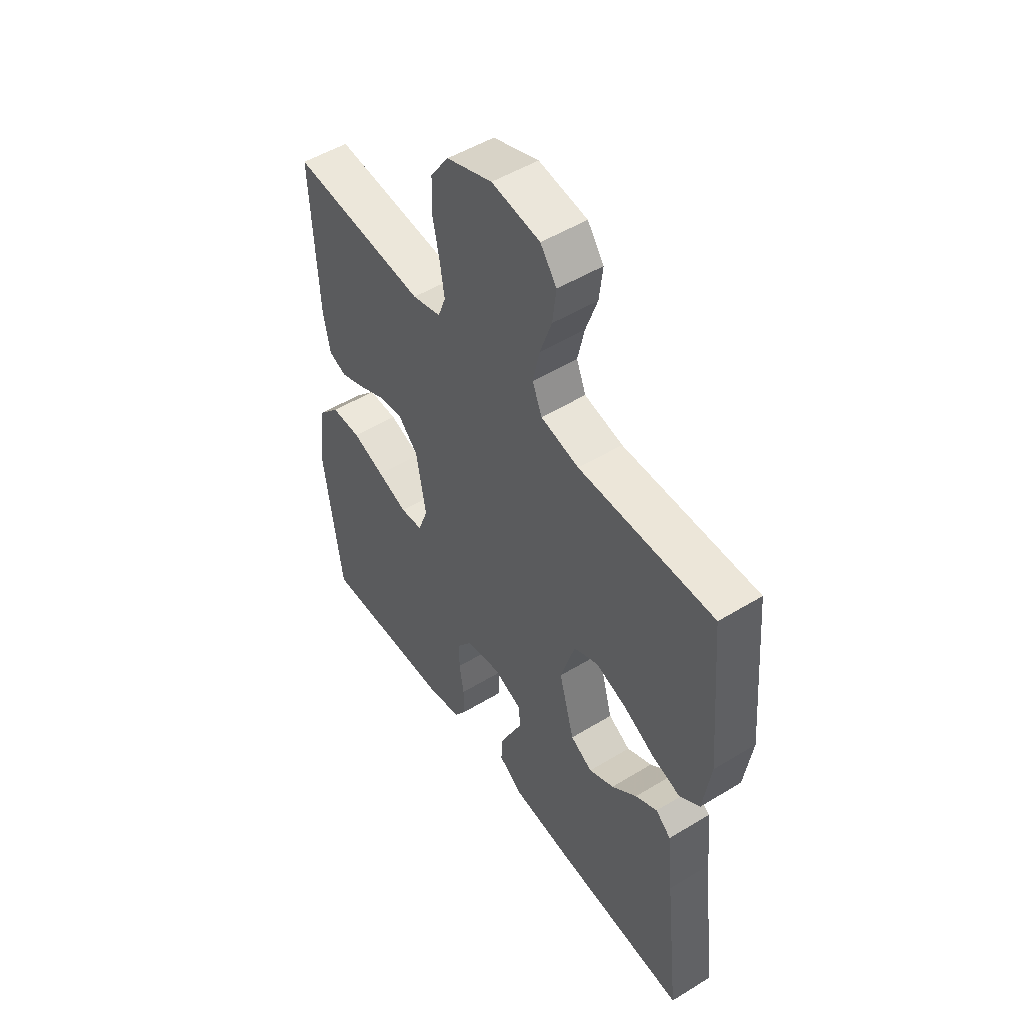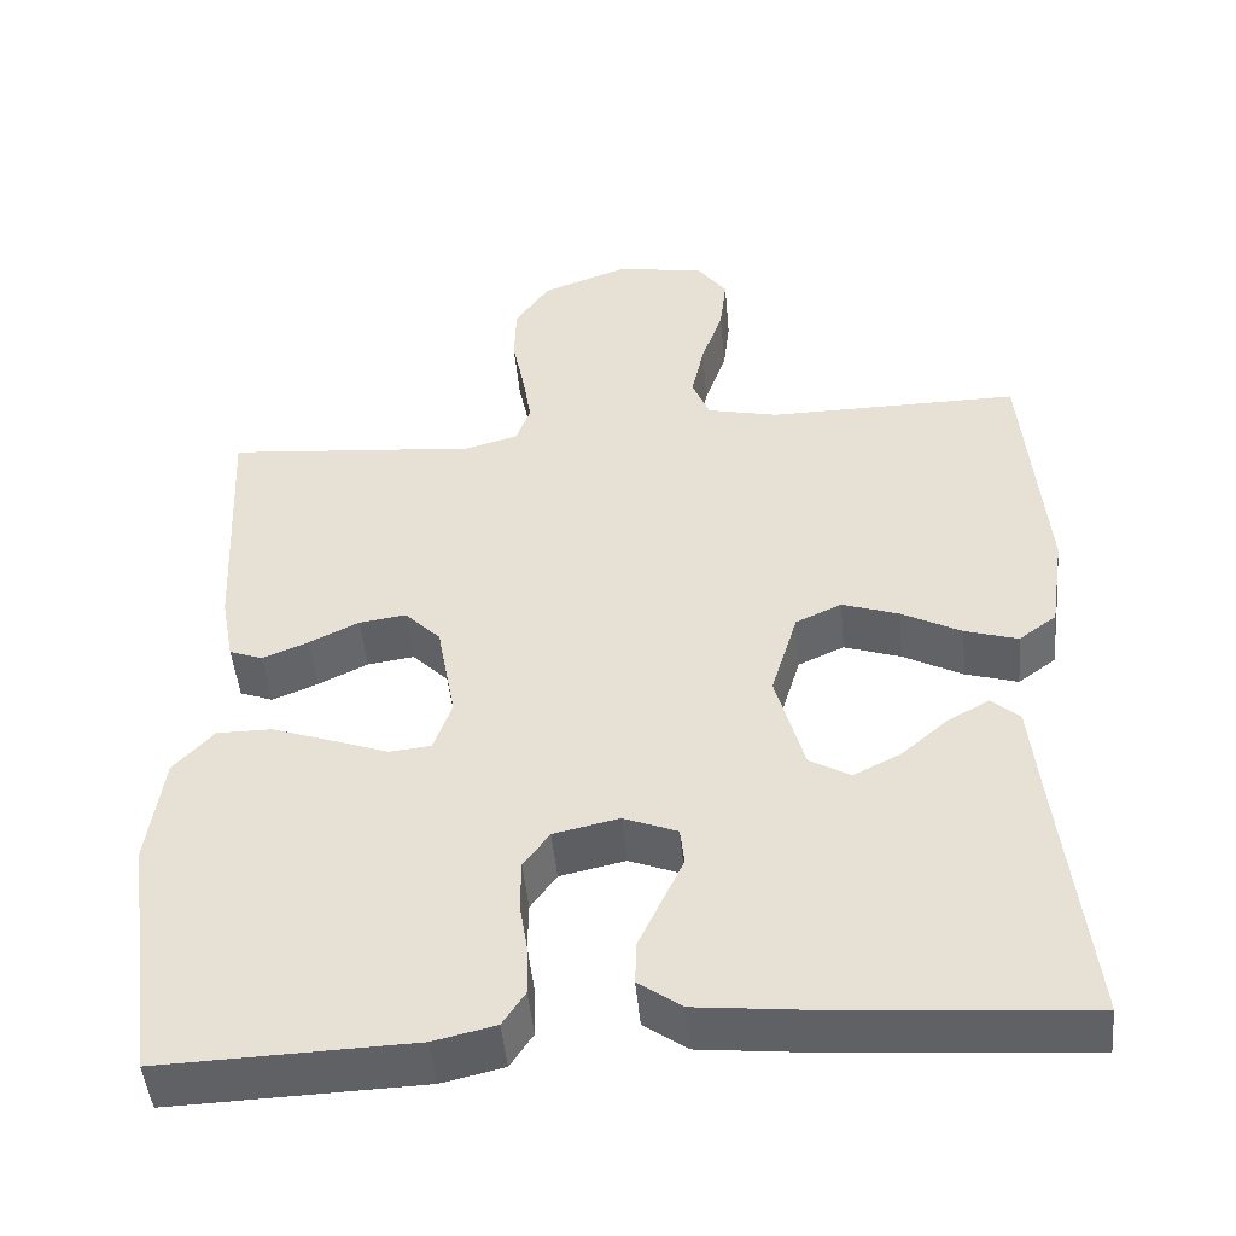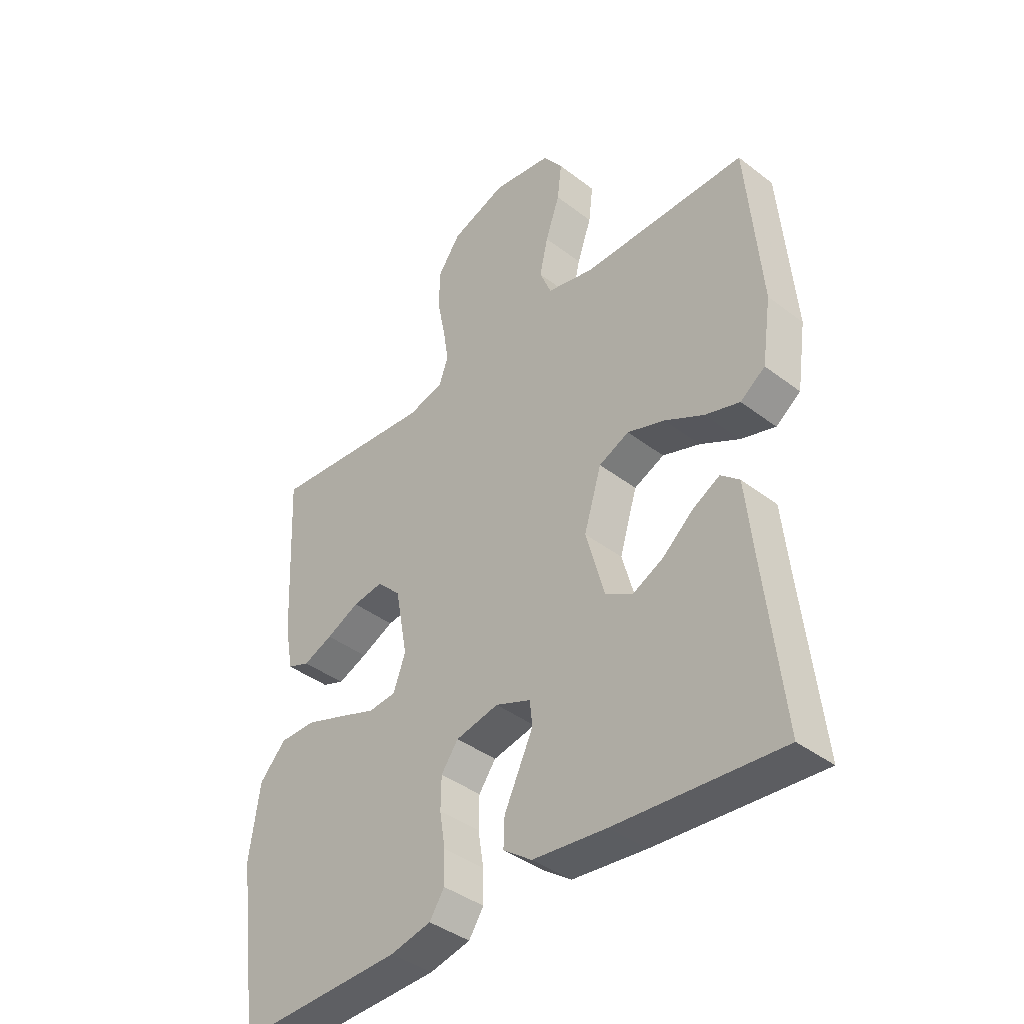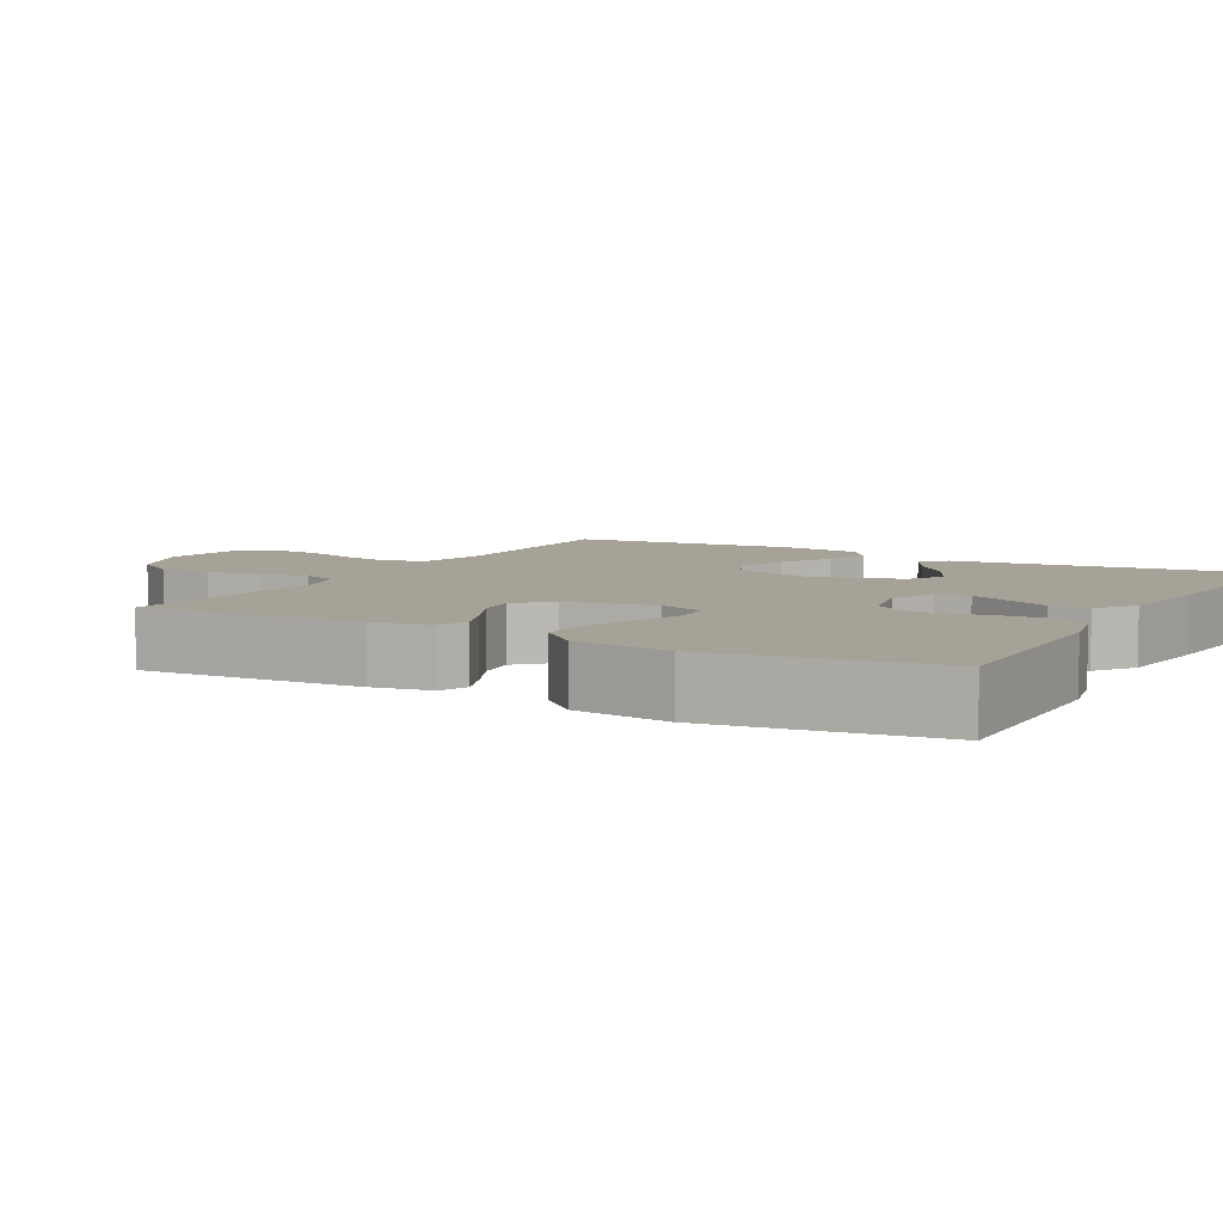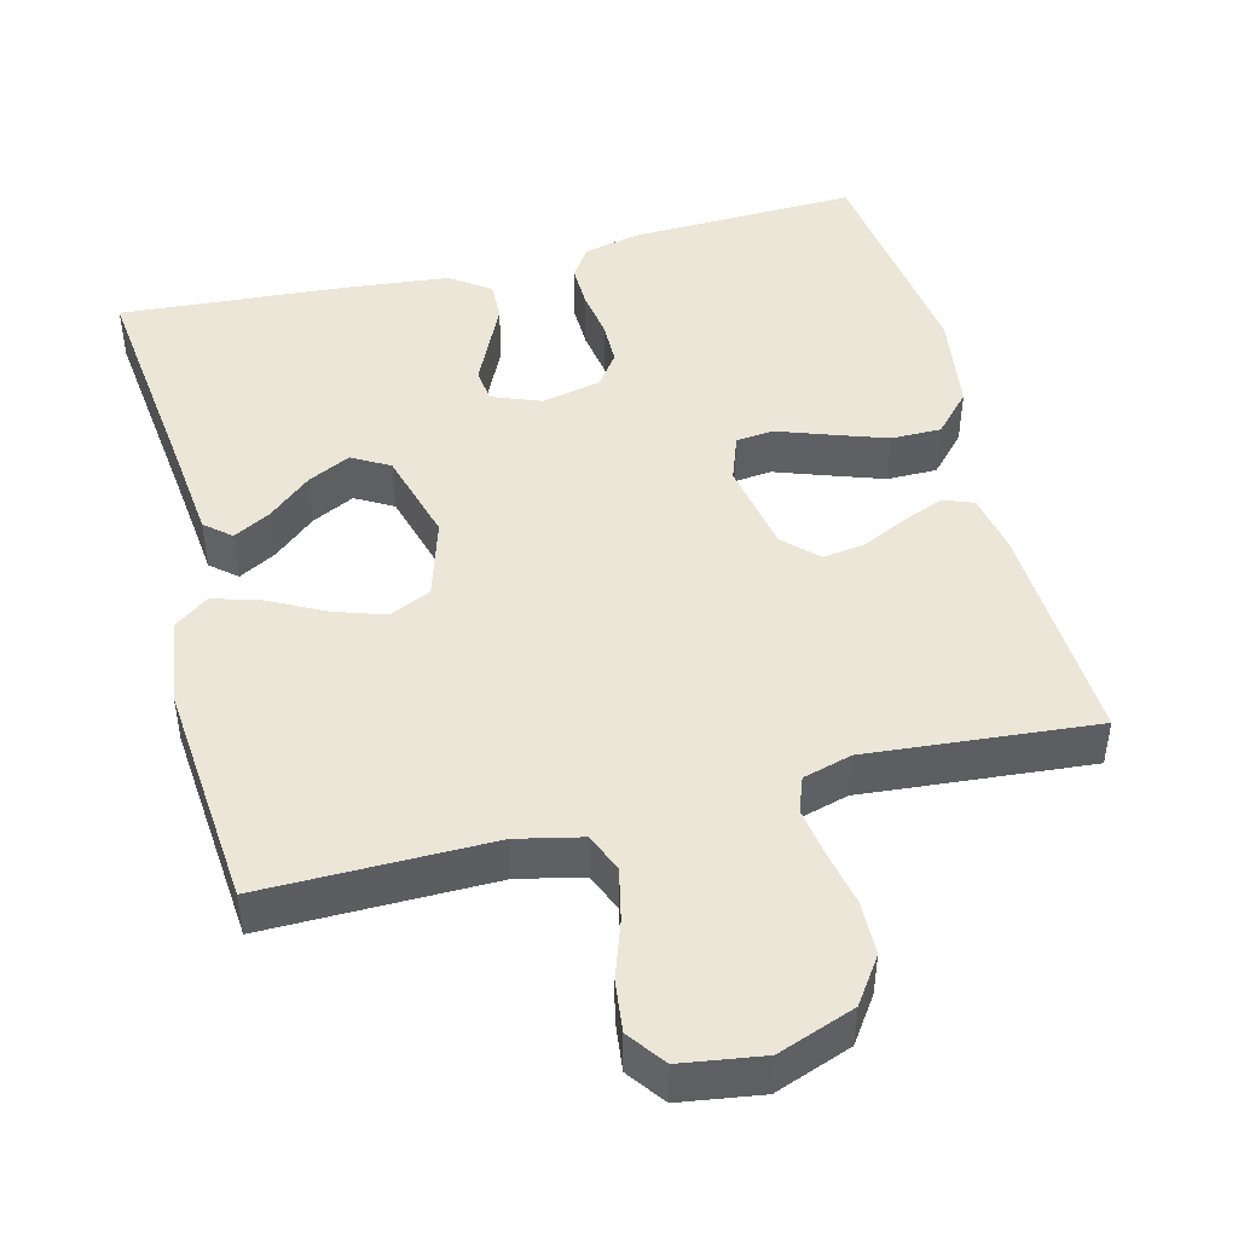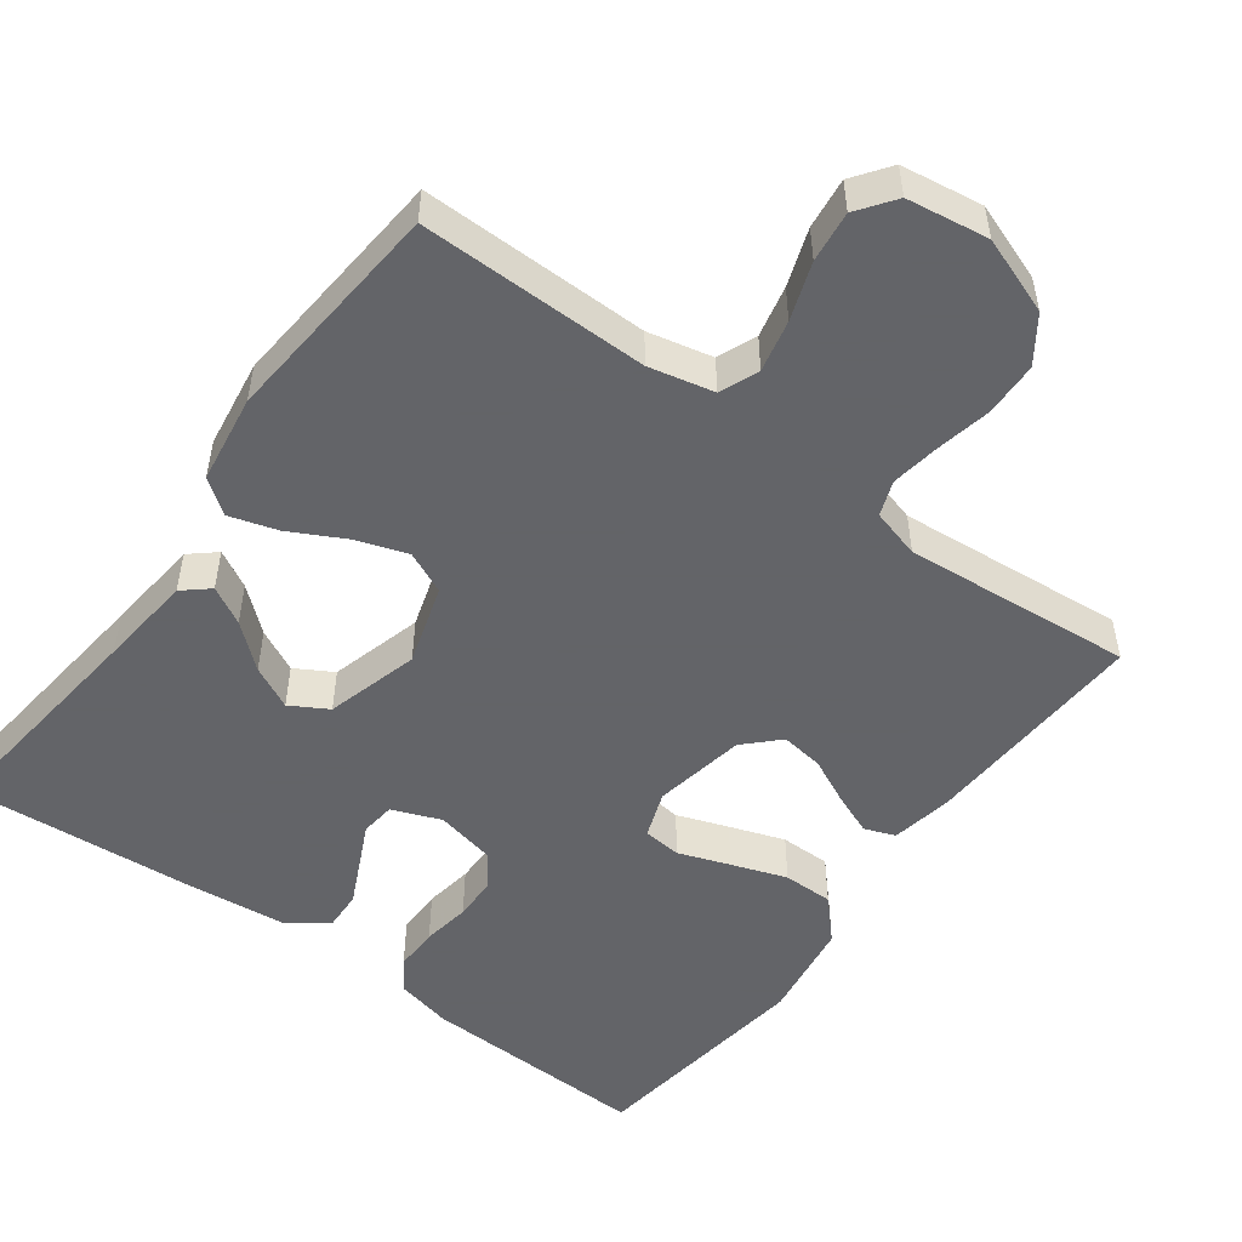
<metadata>
{"format":"obj","ext":"obj","renderer":"f3d","projection":"perspective","resolution":1024,"background":"white","views":[{"elev":50.8,"azim":-123.7,"up":"+Z"},{"elev":-47.2,"azim":-174.7,"up":"+Z"},{"elev":-40.0,"azim":-133.4,"up":"+Z"},{"elev":6.5,"azim":119.4,"up":"+Y"},{"elev":46.1,"azim":-14.3,"up":"+Y"},{"elev":-51.3,"azim":-36.3,"up":"+Y"}]}
</metadata>
<code>
v -0.5 0.07 -0.5
v -0.466 0.07 -0.2
v -0.453 0.07 -0.076
v -0.419 0.07 -0.047
v -0.37 0.07 -0.074
v -0.314 0.07 -0.122
v -0.258 0.07 -0.15
v -0.209 0.07 -0.122
v -0.175 0.07 0
v -0.207 0.07 0.105
v -0.262 0.07 0.13
v -0.33 0.07 0.107
v -0.401 0.07 0.07
v -0.464 0.07 0.051
v -0.509 0.07 0.084
v -0.526 0.07 0.2
v -0.5 0.07 0.5
v -0.2 0.07 0.497
v -0.115 0.07 0.516
v -0.094 0.07 0.567
v -0.109 0.07 0.635
v -0.135 0.07 0.71
v -0.143 0.07 0.777
v -0.107 0.07 0.826
v 0 0.07 0.842
v 0.101 0.07 0.805
v 0.142 0.07 0.746
v 0.144 0.07 0.675
v 0.129 0.07 0.602
v 0.119 0.07 0.538
v 0.136 0.07 0.492
v 0.2 0.07 0.474
v 0.5 0.07 0.5
v 0.486 0.07 0.2
v 0.471 0.07 0.12
v 0.431 0.07 0.105
v 0.377 0.07 0.127
v 0.317 0.07 0.156
v 0.261 0.07 0.164
v 0.218 0.07 0.121
v 0.196 0.07 0
v 0.218 0.07 -0.061
v 0.268 0.07 -0.066
v 0.335 0.07 -0.042
v 0.407 0.07 -0.017
v 0.473 0.07 -0.017
v 0.521 0.07 -0.069
v 0.54 0.07 -0.2
v 0.5 0.07 -0.5
v 0.2 0.07 -0.49
v 0.126 0.07 -0.473
v 0.099 0.07 -0.432
v 0.1 0.07 -0.374
v 0.11 0.07 -0.311
v 0.109 0.07 -0.253
v 0.078 0.07 -0.21
v 0 0.07 -0.193
v -0.064 0.07 -0.218
v -0.069 0.07 -0.263
v -0.043 0.07 -0.318
v -0.016 0.07 -0.375
v -0.014 0.07 -0.427
v -0.066 0.07 -0.464
v -0.2 0.07 -0.478
v -0.5 0 -0.5
v -0.466 0 -0.2
v -0.453 0 -0.076
v -0.419 0 -0.047
v -0.37 0 -0.074
v -0.314 0 -0.122
v -0.258 0 -0.15
v -0.209 0 -0.122
v -0.175 0 0
v -0.207 0 0.105
v -0.262 0 0.13
v -0.33 0 0.107
v -0.401 0 0.07
v -0.464 0 0.051
v -0.509 0 0.084
v -0.526 0 0.2
v -0.5 0 0.5
v -0.2 0 0.497
v -0.115 0 0.516
v -0.094 0 0.567
v -0.109 0 0.635
v -0.135 0 0.71
v -0.143 0 0.777
v -0.107 0 0.826
v 0 0 0.842
v 0.101 0 0.805
v 0.142 0 0.746
v 0.144 0 0.675
v 0.129 0 0.602
v 0.119 0 0.538
v 0.136 0 0.492
v 0.2 0 0.474
v 0.5 0 0.5
v 0.486 0 0.2
v 0.471 0 0.12
v 0.431 0 0.105
v 0.377 0 0.127
v 0.317 0 0.156
v 0.261 0 0.164
v 0.218 0 0.121
v 0.196 0 0
v 0.218 0 -0.061
v 0.268 0 -0.066
v 0.335 0 -0.042
v 0.407 0 -0.017
v 0.473 0 -0.017
v 0.521 0 -0.069
v 0.54 0 -0.2
v 0.5 0 -0.5
v 0.2 0 -0.49
v 0.126 0 -0.473
v 0.099 0 -0.432
v 0.1 0 -0.374
v 0.11 0 -0.311
v 0.109 0 -0.253
v 0.078 0 -0.21
v 0 0 -0.193
v -0.064 0 -0.218
v -0.069 0 -0.263
v -0.043 0 -0.318
v -0.016 0 -0.375
v -0.014 0 -0.427
v -0.066 0 -0.464
v -0.2 0 -0.478
f 64 1 2
f 63 64 2
f 62 63 2
f 61 62 2
f 60 61 2
f 59 60 2 3
f 52 53 54
f 51 52 54
f 50 51 54
f 49 50 54
f 48 49 54
f 47 48 54
f 46 47 54
f 45 46 54
f 44 45 54
f 43 44 54
f 42 43 54 55
f 41 42 55 56
f 36 37 38
f 35 36 38
f 34 35 38
f 33 34 38
f 32 33 38
f 31 32 38 39
f 27 28 29
f 26 27 29
f 25 26 29
f 24 25 29
f 23 24 29
f 22 23 29
f 21 22 29
f 20 21 29 30
f 19 20 30 31
f 16 17 18
f 15 16 18
f 14 15 18
f 13 14 18
f 12 13 18
f 18 19 31
f 12 18 31
f 11 12 31
f 3 4 5 6
f 3 6 7
f 59 3 7
f 58 59 7 8
f 57 58 8 9
f 57 9 10
f 56 57 10
f 41 56 10
f 40 41 10
f 31 39 40
f 11 31 40
f 10 11 40
f 66 65 128
f 66 128 127
f 66 127 126
f 66 126 125
f 66 125 124
f 67 66 124 123
f 118 117 116
f 118 116 115
f 118 115 114
f 118 114 113
f 118 113 112
f 118 112 111
f 118 111 110
f 118 110 109
f 118 109 108
f 118 108 107
f 119 118 107 106
f 120 119 106 105
f 102 101 100
f 102 100 99
f 102 99 98
f 102 98 97
f 102 97 96
f 103 102 96 95
f 93 92 91
f 93 91 90
f 93 90 89
f 93 89 88
f 93 88 87
f 93 87 86
f 93 86 85
f 94 93 85 84
f 95 94 84 83
f 82 81 80
f 82 80 79
f 82 79 78
f 82 78 77
f 82 77 76
f 95 83 82
f 95 82 76
f 95 76 75
f 70 69 68 67
f 71 70 67
f 71 67 123
f 72 71 123 122
f 73 72 122 121
f 74 73 121
f 74 121 120
f 74 120 105
f 74 105 104
f 104 103 95
f 104 95 75
f 104 75 74
f 1 65 66 2
f 2 66 67 3
f 3 67 68 4
f 4 68 69 5
f 5 69 70 6
f 6 70 71 7
f 7 71 72 8
f 8 72 73 9
f 9 73 74 10
f 10 74 75 11
f 11 75 76 12
f 12 76 77 13
f 13 77 78 14
f 14 78 79 15
f 15 79 80 16
f 16 80 81 17
f 17 81 82 18
f 18 82 83 19
f 19 83 84 20
f 20 84 85 21
f 21 85 86 22
f 22 86 87 23
f 23 87 88 24
f 24 88 89 25
f 25 89 90 26
f 26 90 91 27
f 27 91 92 28
f 28 92 93 29
f 29 93 94 30
f 30 94 95 31
f 31 95 96 32
f 32 96 97 33
f 33 97 98 34
f 34 98 99 35
f 35 99 100 36
f 36 100 101 37
f 37 101 102 38
f 38 102 103 39
f 39 103 104 40
f 40 104 105 41
f 41 105 106 42
f 42 106 107 43
f 43 107 108 44
f 44 108 109 45
f 45 109 110 46
f 46 110 111 47
f 47 111 112 48
f 48 112 113 49
f 49 113 114 50
f 50 114 115 51
f 51 115 116 52
f 52 116 117 53
f 53 117 118 54
f 54 118 119 55
f 55 119 120 56
f 56 120 121 57
f 57 121 122 58
f 58 122 123 59
f 59 123 124 60
f 60 124 125 61
f 61 125 126 62
f 62 126 127 63
f 63 127 128 64
f 64 128 65 1

</code>
